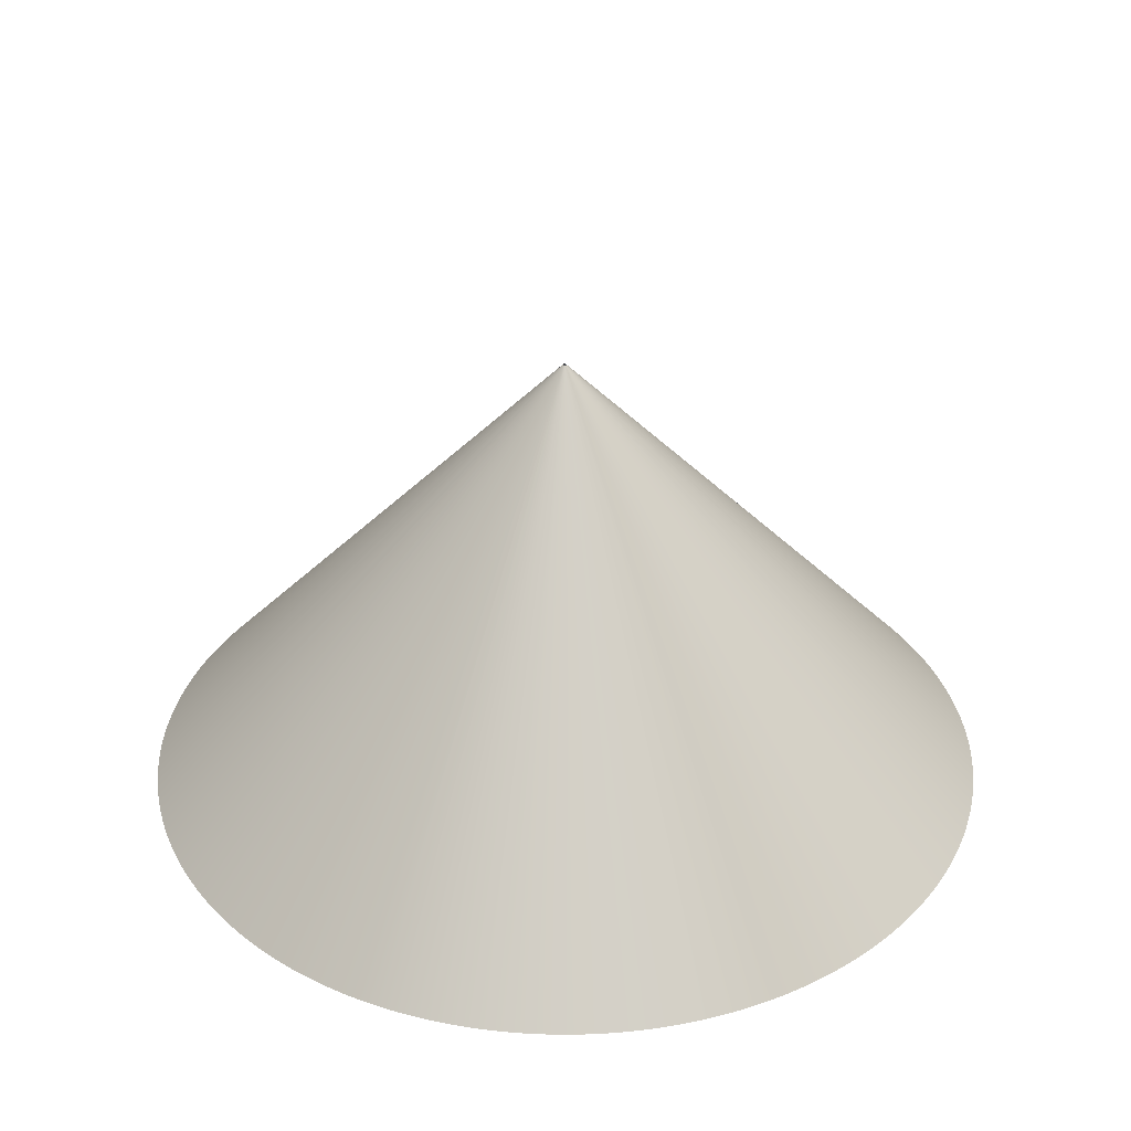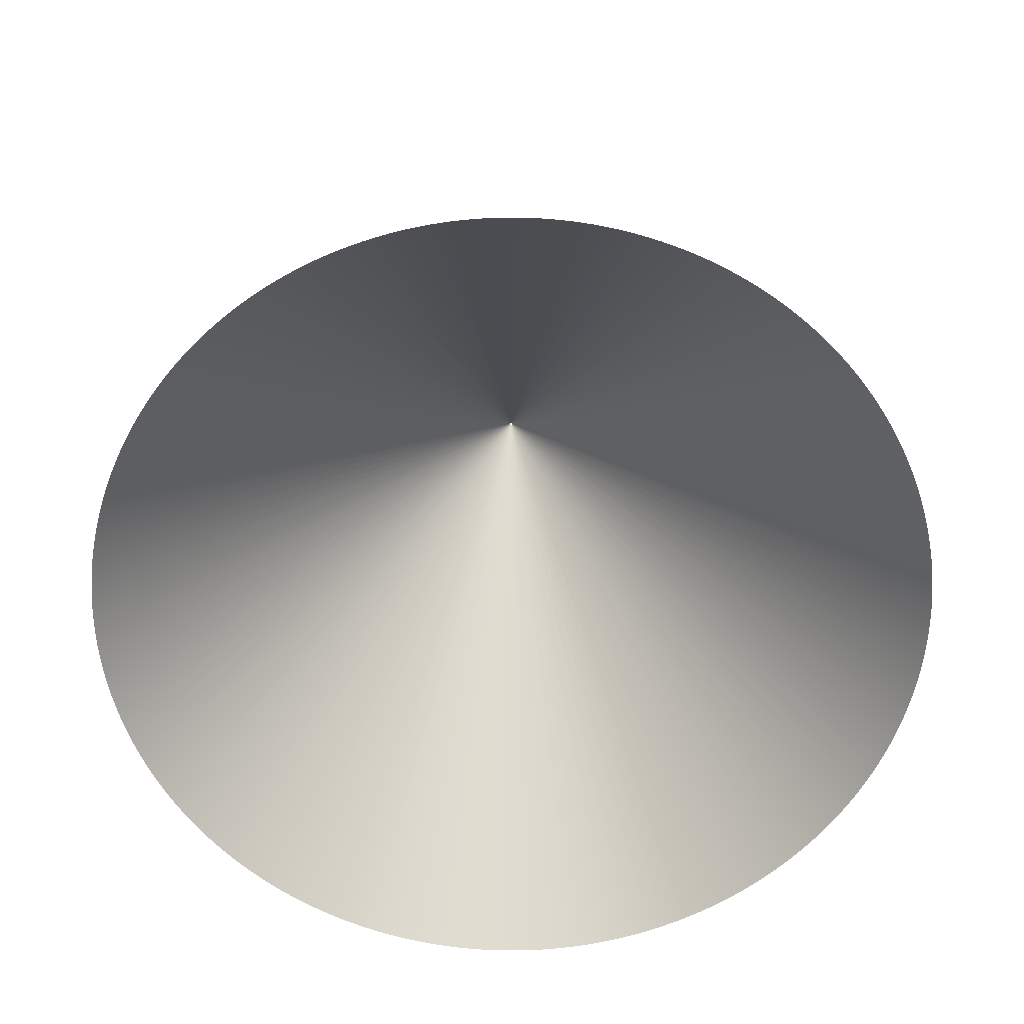
<metadata>
{"format":"obj","ext":"obj","renderer":"f3d","projection":"perspective","resolution":1024,"background":"white","views":[{"elev":33.8,"azim":-51.5,"up":"+Y"},{"elev":-62.8,"azim":-109.0,"up":"+Y"}]}
</metadata>
<code>
o Circle
v -1e-06 -0 -0.9936
v -0.918 -0 0.3802
v 0.9936 0 0
v -0.000734 1.071 -0.00622
v -0.001439 1.071 -0.006006
v -0.002089 1.071 -0.005659
v -0.002659 1.071 -0.005191
v -0.003127 1.071 -0.004621
v -0.003474 1.071 -0.003971
v -0.003688 1.071 -0.003266
v -0.00376 1.071 -0.002532
v -0.003688 1.071 -0.001798
v -0.003126 1.071 -0.000443
v -0.002659 1.071 0.000127
v -0.002089 1.071 0.000595
v -0.001439 1.071 0.000942
v -0.000734 1.071 0.001156
v 0 1.071 0.001228
v 0.000734 1.071 0.001156
v 0.001439 1.071 0.000942
v 0.002089 1.071 0.000595
v 0.002659 1.071 0.000127
v 0.003127 1.071 -0.000443
v 0.003474 1.071 -0.001093
v 0.003688 1.071 -0.001798
v 0.003688 1.071 -0.003266
v 0.003474 1.071 -0.003971
v 0.003127 1.071 -0.004621
v 0.002659 1.071 -0.005191
v 0.002089 1.071 -0.005659
v 0.001439 1.071 -0.006006
v 0.000734 1.071 -0.00622
v -0.1699 0 -0.979
v -0.1458 0 -0.9828
v -0.1216 0 -0.9861
v -0.09739 0 -0.9888
v -0.07309 0 -0.9909
v -0.04875 0 -0.9924
v -0.02438 0 -0.9933
v -0.3576 0 -0.927
v -0.3347 -0 -0.9355
v -0.3117 -0 -0.9434
v -0.2884 -0 -0.9508
v -0.265 -0 -0.9576
v -0.2414 0 -0.9638
v -0.2177 0 -0.9695
v -0.5316 0 -0.8394
v -0.5108 0 -0.8522
v -0.4897 -0 -0.8645
v -0.4684 -0 -0.8763
v -0.4467 -0 -0.8875
v -0.4248 0 -0.8982
v -0.4026 -0 -0.9084
v -0.6851 0 -0.7196
v -0.6673 -0 -0.7362
v -0.649 0 -0.7524
v -0.6303 0 -0.7681
v -0.6113 0 -0.7833
v -0.5919 0 -0.7981
v -0.5721 0 -0.8123
v -0.8123 0 -0.5721
v -0.7981 0 -0.5919
v -0.7833 -0 -0.6113
v -0.7681 0 -0.6303
v -0.7524 0 -0.649
v -0.7362 0 -0.6673
v -0.7196 0 -0.6851
v -0.9084 -0 -0.4026
v -0.8982 -0 -0.4248
v -0.8875 -0 -0.4467
v -0.8763 -0 -0.4684
v -0.8645 -0 -0.4897
v -0.8522 0 -0.5108
v -0.8394 0 -0.5316
v -0.9695 0 -0.2177
v -0.9638 -0 -0.2414
v -0.9576 -0 -0.265
v -0.9508 -0 -0.2884
v -0.9434 0 -0.3117
v -0.9355 -0 -0.3347
v -0.927 -0 -0.3576
v -0.9933 0 -0.02439
v -0.9924 -0 -0.04875
v -0.9909 -0 -0.07309
v -0.9888 0 -0.09739
v -0.9861 0 -0.1216
v -0.9828 0 -0.1458
v -0.979 -0 -0.1699
v -0.979 0 0.1699
v -0.9828 0 0.1458
v -0.9861 -0 0.1216
v -0.9888 0 0.09739
v -0.9909 0 0.07309
v -0.9924 0 0.04875
v -0.9933 0 0.02438
v -0.927 -0 0.3576
v -0.9355 -0 0.3347
v -0.9434 0 0.3117
v -0.9508 0 0.2884
v -0.9576 0 0.265
v -0.9638 0 0.2414
v -0.9695 0 0.2177
v -0.8394 0 0.5316
v -0.8522 0 0.5108
v -0.8645 -0 0.4897
v -0.8763 -0 0.4684
v -0.8875 0 0.4467
v -0.8982 -0 0.4248
v -0.9084 -0 0.4026
v -0.7196 0 0.6851
v -0.7362 -0 0.6673
v -0.7524 0 0.649
v -0.7681 0 0.6303
v -0.7833 0 0.6113
v -0.7981 0 0.5919
v -0.8123 0 0.5721
v -0.5721 0 0.8123
v -0.5919 0 0.7981
v -0.6113 -0 0.7833
v -0.6303 0 0.7681
v -0.649 0 0.7524
v -0.6673 0 0.7362
v -0.6851 -0 0.7196
v -0.4026 -0 0.9084
v -0.4248 -0 0.8982
v -0.4467 0 0.8875
v -0.4684 -0 0.8763
v -0.4897 -0 0.8645
v -0.5108 0 0.8522
v -0.5316 0 0.8394
v -0.2177 0 0.9695
v -0.2414 0 0.9638
v -0.265 0 0.9576
v -0.2884 -0 0.9508
v -0.3117 0 0.9434
v -0.3347 -0 0.9355
v -0.3576 -0 0.927
v -0.02439 0 0.9933
v -0.04875 -0 0.9924
v -0.07309 -0 0.9909
v -0.09739 0 0.9888
v -0.1216 0 0.9861
v -0.1458 0 0.9828
v -0.1699 0 0.979
v 0.1699 0 0.979
v 0.1458 0 0.9828
v 0.1216 0 0.9861
v 0.09739 -0 0.9888
v 0.07309 -0 0.9909
v 0.04875 -0 0.9924
v 0.02438 0 0.9933
v 0.3576 -0 0.927
v 0.3347 -0 0.9355
v 0.3117 0 0.9434
v 0.2884 0 0.9508
v 0.265 0 0.9576
v 0.2414 0 0.9638
v 0.2177 0 0.9695
v 0.5316 0 0.8394
v 0.5108 -0 0.8522
v 0.4897 -0 0.8645
v 0.4684 -0 0.8763
v 0.4467 0 0.8875
v 0.4248 -0 0.8982
v 0.4026 -0 0.9084
v 0.6851 -0 0.7196
v 0.6673 0 0.7362
v 0.649 0 0.7524
v 0.6303 0 0.7681
v 0.6113 0 0.7833
v 0.5919 0 0.7981
v 0.5721 0 0.8123
v 0.8123 0 0.5721
v 0.7981 0 0.5919
v 0.7833 0 0.6113
v 0.7681 0 0.6303
v 0.7524 -0 0.649
v 0.7362 0 0.6673
v 0.7196 0 0.6851
v 0.9084 -0 0.4026
v 0.8982 -0 0.4248
v 0.8875 -0 0.4467
v 0.8763 -0 0.4684
v 0.8645 -0 0.4897
v 0.8522 0 0.5108
v 0.8394 0 0.5316
v 0.9695 0 0.2177
v 0.9638 0 0.2414
v 0.9576 -0 0.265
v 0.9508 0 0.2884
v 0.9434 0 0.3117
v 0.9355 0 0.3347
v 0.927 -0 0.3576
v 0.9933 0 0.02438
v 0.9924 0 0.04875
v 0.9909 -0 0.07309
v 0.9888 0 0.09739
v 0.9861 -0 0.1216
v 0.9828 0 0.1458
v 0.979 0 0.1699
v 0.979 0 -0.1699
v 0.9828 0 -0.1458
v 0.9861 0 -0.1216
v 0.9888 -0 -0.09739
v 0.9909 0 -0.07309
v 0.9924 0 -0.04875
v 0.9933 0 -0.02439
v 0.927 0 -0.3576
v 0.9355 -0 -0.3347
v 0.9434 0 -0.3117
v 0.9508 0 -0.2884
v 0.9576 -0 -0.265
v 0.9638 0 -0.2414
v 0.9695 0 -0.2177
v 0.8394 0 -0.5316
v 0.8522 0 -0.5108
v 0.8645 -0 -0.4897
v 0.8763 -0 -0.4684
v 0.8875 0 -0.4467
v 0.8982 -0 -0.4248
v 0.9084 -0 -0.4026
v 0.7196 0 -0.6851
v 0.7362 0 -0.6673
v 0.7524 0 -0.649
v 0.7681 0 -0.6303
v 0.7833 0 -0.6113
v 0.7981 0 -0.5919
v 0.8123 0 -0.5721
v 0.5721 0 -0.8123
v 0.5919 0 -0.7981
v 0.6113 0 -0.7833
v 0.6303 0 -0.7681
v 0.649 0 -0.7524
v 0.6673 0 -0.7362
v 0.6851 0 -0.7196
v 0.4026 -0 -0.9084
v 0.4248 0 -0.8982
v 0.4467 -0 -0.8875
v 0.4684 -0 -0.8763
v 0.4897 -0 -0.8645
v 0.5108 -0 -0.8522
v 0.5316 0 -0.8394
v 0.2177 0 -0.9695
v 0.2414 0 -0.9638
v 0.265 0 -0.9576
v 0.2884 -0 -0.9508
v 0.3117 0 -0.9434
v 0.3347 -0 -0.9355
v 0.3576 0 -0.927
v 0.02439 0 -0.9933
v 0.04875 0 -0.9924
v 0.07309 0 -0.9909
v 0.09739 -0 -0.9888
v 0.1216 -0 -0.9861
v 0.1458 0 -0.9828
v 0.1699 0 -0.979
v -0.000598 1.071 -0.006245
v -0.000415 1.071 -0.00627
v -0.000276 1.071 -0.006282
v -0.00131 1.071 -0.006057
v -0.001092 1.071 -0.00613
v -0.000914 1.071 -0.00618
v -0.002012 1.071 -0.005709
v -0.001814 1.071 -0.005826
v -0.001608 1.071 -0.005931
v -0.001524 1.071 -0.00597
v -0.00256 1.071 -0.005287
v -0.002386 1.071 -0.005438
v -0.002313 1.071 -0.005497
v -0.003048 1.071 -0.004735
v -0.002907 1.071 -0.004917
v -0.002817 1.071 -0.005023
v -0.002723 1.071 -0.005125
v -0.003399 1.071 -0.004139
v -0.003316 1.071 -0.004304
v -0.003272 1.071 -0.004386
v -0.003225 1.071 -0.004465
v -0.003648 1.071 -0.003446
v -0.003614 1.071 -0.003573
v -0.00354 1.071 -0.003799
v -0.003508 1.071 -0.003885
v -0.003758 1.071 -0.00267
v -0.00375 1.071 -0.002809
v -0.003742 1.071 -0.002903
v -0.00372 1.071 -0.003084
v -0.003719 1.071 -0.00198
v -0.003742 1.071 -0.002163
v -0.00375 1.071 -0.002256
v -0.003756 1.071 -0.002347
v -0.003759 1.071 -0.00244
v -0.003525 1.071 -0.001222
v -0.003598 1.071 -0.00144
v -0.003624 1.071 -0.001529
v -0.003648 1.071 -0.001618
v -0.003225 1.071 -0.000598
v -0.003316 1.071 -0.000759
v -0.003399 1.071 -0.000924
v -0.003438 1.071 -0.001008
v -0.002786 1.071 -7e-06
v -0.002906 1.071 -0.000146
v -0.002965 1.071 -0.000219
v -0.00224 1.071 0.000488
v -0.002385 1.071 0.000375
v -0.002456 1.071 0.000315
v -0.002525 1.071 0.000254
v -0.002593 1.071 0.000191
v -0.001607 1.071 0.000867
v -0.001691 1.071 0.000827
v -0.001854 1.071 0.000739
v -0.001933 1.071 0.000693
v -0.002012 1.071 0.000645
v -0.000913 1.071 0.001116
v -0.001091 1.071 0.001066
v -0.00118 1.071 0.001038
v -0.001267 1.071 0.001008
v -0.001353 1.071 0.000976
v -0.000184 1.071 0.001224
v -0.000277 1.071 0.001218
v -0.000461 1.071 0.0012
v -0.000643 1.071 0.001173
v 0.000643 1.071 0.001173
v 0.000507 1.071 0.001194
v 0.000277 1.071 0.001218
v 0.00131 1.071 0.000993
v 0.00118 1.071 0.001038
v 0.001092 1.071 0.001066
v 0.001003 1.071 0.001092
v 0.001853 1.071 0.00074
v 0.001772 1.071 0.000784
v 0.001691 1.071 0.000827
v 0.001566 1.071 0.000887
v 0.00256 1.071 0.000223
v 0.002456 1.071 0.000315
v 0.002385 1.071 0.000375
v 0.002313 1.071 0.000432
v 0.00302 1.071 -0.000292
v 0.002964 1.071 -0.000219
v 0.002907 1.071 -0.000146
v 0.002847 1.071 -7.6e-05
v 0.002786 1.071 -7e-06
v 0.003419 1.071 -0.000966
v 0.003316 1.071 -0.000759
v 0.003272 1.071 -0.000679
v 0.003202 1.071 -0.000559
v 0.003648 1.071 -0.001618
v 0.003598 1.071 -0.00144
v 0.00357 1.071 -0.001352
v 0.003508 1.071 -0.001179
v 0.003753 1.071 -0.002294
v 0.003732 1.071 -0.002072
v 0.003705 1.071 -0.001889
v 0.00372 1.071 -0.003084
v 0.003732 1.071 -0.002992
v 0.003756 1.071 -0.002717
v 0.003525 1.071 -0.003842
v 0.003598 1.071 -0.003623
v 0.003624 1.071 -0.003535
v 0.003648 1.071 -0.003446
v 0.003225 1.071 -0.004465
v 0.003316 1.071 -0.004304
v 0.003419 1.071 -0.004098
v 0.002755 1.071 -0.005092
v 0.002847 1.071 -0.004988
v 0.002907 1.071 -0.004917
v 0.002964 1.071 -0.004846
v 0.00224 1.071 -0.005552
v 0.002313 1.071 -0.005496
v 0.002386 1.071 -0.005439
v 0.002456 1.071 -0.005379
v 0.002559 1.071 -0.005287
v 0.001566 1.071 -0.005951
v 0.001691 1.071 -0.005891
v 0.001854 1.071 -0.005804
v 0.002012 1.071 -0.005709
v 0.000913 1.071 -0.00618
v 0.001003 1.071 -0.006156
v 0.00118 1.071 -0.006102
v 0.00131 1.071 -0.006057
v 0.000184 1.071 -0.006288
v 0.000277 1.071 -0.006282
v 0.000369 1.071 -0.006274
v 0.00046 1.071 -0.006264
v 0.000552 1.071 -0.006252
v -0.003474 1.071 -0.001093
v -0.8261 0 0.552
v 0.00376 1.071 -0.002532
v 0.9745 -0 -0.1938
v -0.7026 0 0.7026
v 0.918 -0 -0.3802
v -0.552 0 0.8261
v 0.8261 0 -0.552
v -0.3802 -0 0.918
v -0 1.071 -0.006292
v -0.1938 -0 -0.9745
v 0.7026 0 -0.7026
v -0.1938 -0 0.9745
v -0.3802 -0 -0.918
v 0.552 -0 -0.8261
v 1e-06 -0 0.9936
v -0.552 0 -0.8261
v 0.3802 0 -0.918
v 0.1938 -0 0.9745
v -0.7026 0 -0.7026
v 0.1938 -0 -0.9745
v 0.3802 -0 0.918
v -0.8261 0 -0.552
v 0.552 0 0.8261
v -0.918 0 -0.3802
v 0.7026 0 0.7026
v -0.9745 -0 -0.1938
v 0.8261 -0 0.552
v -0.9936 -0 1e-06
v 0.918 0 0.3802
v -0.9745 -0 0.1938
v 0.9745 -0 0.1938
v -0.003272 1.071 -0.000679
v -0.003359 1.071 -0.000842
v -0.003177 1.071 -0.000521
v 0.003742 1.071 -0.002899
v 0.00375 1.071 -0.002809
v 0.003759 1.071 -0.002624
v 0.003705 1.071 -0.003175
v -0.002848 1.071 -7.6e-05
v -0.00302 1.071 -0.000292
v -0.003075 1.071 -0.000367
v -0.002723 1.071 6.1e-05
v 0.00357 1.071 -0.003712
v 0.003669 1.071 -0.003356
v -0.002314 1.071 0.000432
v -0.002165 1.071 0.000542
v 0.003272 1.071 -0.004385
v 0.003359 1.071 -0.004222
v 0.003177 1.071 -0.004544
v -0.001524 1.071 0.000906
v -0.001772 1.071 0.000784
v -9.2e-05 1.071 -0.006291
v -0.000185 1.071 -0.006288
v 0.00302 1.071 -0.004772
v 0.003074 1.071 -0.004697
v -0.001003 1.071 0.001092
v -0.000824 1.071 0.001137
v -0.001179 1.071 -0.006103
v -0.001003 1.071 -0.006156
v -0.000824 1.071 -0.006201
v 0.002165 1.071 -0.005606
v -0.000368 1.071 0.00121
v -9.2e-05 1.071 0.001227
v -0.000551 1.071 0.001188
v -0.00169 1.071 -0.005891
v -0.001933 1.071 -0.005757
v 0.001773 1.071 -0.005848
v 0.001933 1.071 -0.005757
v 0.000184 1.071 0.001224
v 9.2e-05 1.071 0.001227
v 0.000368 1.071 0.00121
v -0.002456 1.071 -0.00538
v -0.00224 1.071 -0.005552
v -0.002165 1.071 -0.005606
v 0.001091 1.071 -0.00613
v 0.000824 1.071 -0.006201
v 0.000914 1.071 0.001116
v 0.000824 1.071 0.001137
v -0.002964 1.071 -0.004846
v 9.2e-05 1.071 -0.006291
v 0.000643 1.071 -0.006237
v 0.002012 1.071 0.000645
v 0.001933 1.071 0.000693
v -0.003359 1.071 -0.004223
v -0.003177 1.071 -0.004544
v -0.003438 1.071 -0.004056
v 0.00224 1.071 0.000488
v 0.002165 1.071 0.000542
v -0.003669 1.071 -0.003356
v -0.00357 1.071 -0.003712
v 0.003074 1.071 -0.000367
v 0.002723 1.071 6.1e-05
v -0.003732 1.071 -0.002992
v -0.003705 1.071 -0.003175
v 0.003359 1.071 -0.000842
v -0.003705 1.071 -0.001889
v -0.003732 1.071 -0.002072
v 0.003624 1.071 -0.001529
v 0.003669 1.071 -0.001708
v 0.00354 1.071 -0.001265
v -0.00357 1.071 -0.001353
v -0.003669 1.071 -0.001708
v 0.003759 1.071 -0.00244
v 0.003742 1.071 -0.002166
v 0.00372 1.071 -0.00198
f 106 416 105
f 108 417 107
f 104 418 103
f 416 295 104
f 417 296 106
f 205 206 420
f 201 202 422
f 203 419 353
f 202 353 352
f 206 421 354
f 387 422 26
f 113 423 112
f 111 426 110
f 424 301 114
f 423 299 111
f 301 300 113
f 426 14 388
f 210 211 427
f 212 213 357
f 209 427 355
f 211 357 356
f 213 428 358
f 214 387 428
f 120 429 119
f 118 430 117
f 122 304 121
f 429 302 118
f 304 303 120
f 430 15 390
f 217 218 431
f 219 220 432
f 215 216 433
f 216 431 359
f 218 432 360
f 125 434 124
f 128 435 127
f 435 308 126
f 129 309 128
f 308 307 125
f 434 16 392
f 436 437 38
f 36 258 35
f 437 259 37
f 34 257 33
f 258 257 34
f 259 258 36
f 39 1 436
f 224 225 363
f 226 438 365
f 223 363 362
f 225 365 364
f 134 440 133
f 132 441 131
f 136 314 135
f 440 312 132
f 314 313 134
f 441 17 396
f 43 442 42
f 45 443 44
f 41 260 40
f 442 260 41
f 443 261 43
f 444 262 45
f 394 444 46
f 229 230 445
f 231 232 367
f 233 234 369
f 230 367 366
f 232 369 368
f 398 445 30
f 142 446 141
f 139 447 138
f 144 448 143
f 446 318 140
f 448 319 142
f 318 317 139
f 52 449 51
f 49 450 48
f 50 264 49
f 450 263 47
f 449 264 50
f 239 240 451
f 241 242 452
f 238 451 372
f 240 452 373
f 237 372 371
f 149 453 323
f 146 147 322
f 147 455 322
f 57 456 56
f 457 269 58
f 55 267 54
f 456 267 55
f 269 268 57
f 400 458 60
f 246 247 459
f 243 244 460
f 245 459 376
f 247 248 377
f 244 376 375
f 404 460 32
f 154 155 325
f 156 461 327
f 153 325 324
f 155 327 326
f 158 402 462
f 64 463 63
f 66 272 65
f 62 270 61
f 463 270 62
f 272 271 64
f 250 251 464
f 252 253 380
f 254 255 382
f 251 380 379
f 253 382 381
f 255 465 383
f 256 404 465
f 1 464 393
f 160 161 467
f 161 162 328
f 163 164 330
f 162 330 329
f 71 468 70
f 69 470 68
f 73 276 72
f 468 274 69
f 276 275 71
f 469 277 73
f 406 469 74
f 470 9 408
f 168 169 333
f 170 471 335
f 297 108 109 298
f 167 333 332
f 169 335 334
f 76 473 75
f 80 474 79
f 78 279 77
f 474 279 78
f 473 10 410
f 173 174 475
f 175 176 337
f 177 178 339
f 174 337 336
f 176 339 338
f 178 476 340
f 179 409 476
f 411 475 23
f 87 477 86
f 477 284 85
f 83 282 82
f 283 282 83
f 478 285 87
f 410 478 88
f 182 183 479
f 184 185 343
f 181 479 341
f 183 343 342
f 186 23 344
f 90 480 89
f 92 481 91
f 94 288 93
f 481 286 90
f 288 287 92
f 480 12 414
f 189 190 482
f 187 188 483
f 192 193 484
f 191 484 347
f 188 482 345
f 190 347 346
f 415 483 25
f 99 485 98
f 101 293 100
f 97 291 96
f 485 291 97
f 293 292 99
f 486 294 101
f 414 486 102
f 194 195 487
f 197 198 488
f 199 200 489
f 198 489 350
f 196 488 349
f 3 487 386
f 105 416 104
f 107 417 106
f 104 295 418
f 106 296 416
f 108 297 417
f 298 109 2 384
f 13 385 103 418
f 420 419 204 205
f 203 204 419
f 386 421 207 3
f 206 207 421
f 202 203 353
f 422 202 352
f 420 206 354
f 424 115 116 425
f 387 201 422
f 112 423 111
f 115 424 114
f 425 116 385 13
f 114 301 113
f 111 299 426
f 113 300 423
f 355 27 389 208
f 110 426 388
f 209 210 427
f 213 214 428
f 211 212 357
f 208 209 355
f 427 211 356
f 357 213 358
f 428 387 26
f 305 122 123 306
f 119 429 118
f 121 304 120
f 118 302 430
f 120 303 429
f 122 305 304
f 306 123 388 14
f 27 361 221 389
f 117 430 390
f 216 217 431
f 218 219 432
f 433 216 359
f 431 218 360
f 432 220 361
f 220 221 361
f 433 28 391 215
f 310 129 130 311
f 127 435 126
f 126 308 125
f 128 309 435
f 125 307 434
f 129 310 309
f 311 130 390 15
f 4 394 33 257
f 124 434 392
f 39 436 38
f 38 437 37
f 35 258 34
f 37 259 36
f 1 393 436
f 439 438 227 228
f 226 227 438
f 28 439 228 391
f 223 224 363
f 225 226 365
f 222 223 362
f 363 225 364
f 362 29 395 222
f 315 136 137 316
f 133 440 132
f 135 314 134
f 132 312 441
f 134 313 440
f 136 315 314
f 316 137 392 16
f 5 397 40 260
f 131 441 396
f 42 442 41
f 44 443 43
f 46 444 45
f 43 261 442
f 45 262 443
f 394 4 444
f 29 370 235 395
f 230 231 367
f 232 233 369
f 445 230 366
f 367 232 368
f 369 234 370
f 234 235 370
f 320 144 396 17
f 398 229 445
f 141 446 140
f 143 448 142
f 140 318 139
f 142 319 446
f 139 317 447
f 144 320 448
f 18 399 138 447
f 265 52 53 266
f 51 449 50
f 48 450 47
f 49 264 450
f 52 265 449
f 266 53 397 5
f 6 400 47 263
f 30 374 242 398
f 238 239 451
f 240 241 452
f 237 238 372
f 451 240 373
f 236 237 371
f 452 242 374
f 371 31 401 236
f 454 453 150 151
f 149 150 453
f 323 455 148 149
f 147 148 455
f 322 321 145 146
f 18 454 151 399
f 321 19 402 145
f 457 59 60 458
f 56 456 55
f 59 457 58
f 7 403 54 267
f 58 269 57
f 57 268 456
f 400 6 458
f 31 378 249 401
f 245 246 459
f 244 245 376
f 459 247 377
f 460 244 375
f 377 248 378
f 248 249 378
f 462 461 157 158
f 404 243 460
f 156 157 461
f 324 20 405 152
f 153 154 325
f 155 156 327
f 152 153 324
f 325 155 326
f 462 402 19
f 272 66 67 273
f 63 463 62
f 65 272 64
f 64 271 463
f 273 67 403 7
f 8 406 61 270
f 467 466 159 160
f 255 256 465
f 251 252 380
f 253 254 382
f 464 251 379
f 380 253 381
f 382 255 383
f 465 404 32
f 1 250 464
f 20 331 165 405
f 467 161 328
f 162 163 330
f 328 162 329
f 330 164 331
f 164 165 331
f 466 21 407 159
f 472 471 171 172
f 70 468 69
f 74 469 73
f 72 276 71
f 69 274 470
f 71 275 468
f 73 277 276
f 406 8 469
f 68 470 408
f 167 168 333
f 170 171 471
f 21 472 172 407
f 169 170 335
f 166 167 332
f 333 169 334
f 332 22 409 166
f 278 76 77 279
f 79 474 78
f 76 278 473
f 280 80 81 281
f 80 280 474
f 281 81 408 9
f 283 84 85 284
f 75 473 410
f 174 175 337
f 176 177 339
f 178 179 476
f 475 174 336
f 337 176 338
f 339 178 340
f 476 409 22
f 411 173 475
f 86 477 85
f 88 478 87
f 84 283 83
f 11 412 82 282
f 87 285 477
f 410 10 478
f 341 24 413 180
f 181 182 479
f 183 184 343
f 180 181 341
f 479 183 342
f 343 185 344
f 185 186 344
f 186 411 23
f 289 94 95 290
f 91 481 90
f 93 288 92
f 90 286 480
f 92 287 481
f 94 289 288
f 290 95 412 11
f 24 348 193 413
f 89 480 414
f 188 189 482
f 191 192 484
f 190 191 347
f 483 188 345
f 482 190 346
f 484 193 348
f 384 2 96 291
f 415 187 483
f 98 485 97
f 102 486 101
f 100 293 99
f 99 292 485
f 101 294 293
f 414 12 486
f 25 351 200 415
f 196 197 488
f 198 199 489
f 488 198 350
f 487 195 349
f 195 196 349
f 489 200 351
f 3 194 487

</code>
